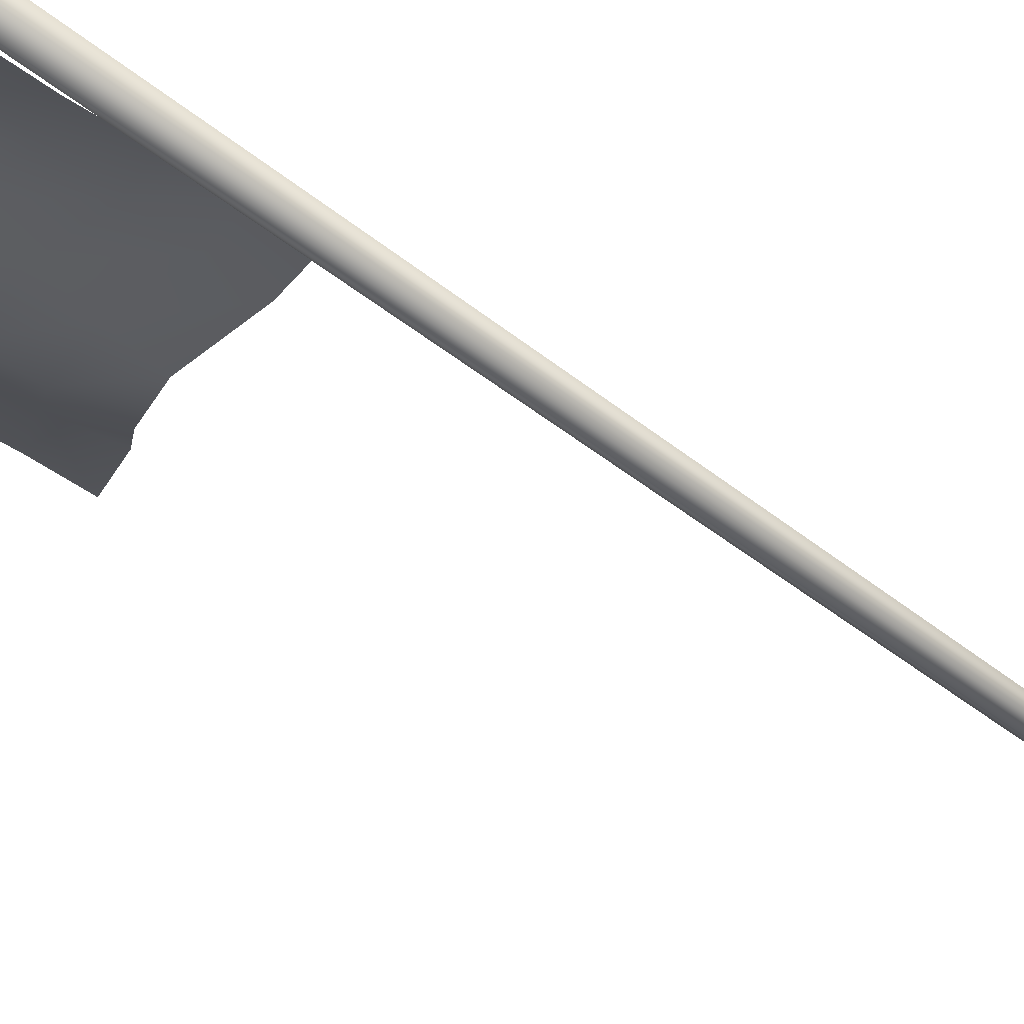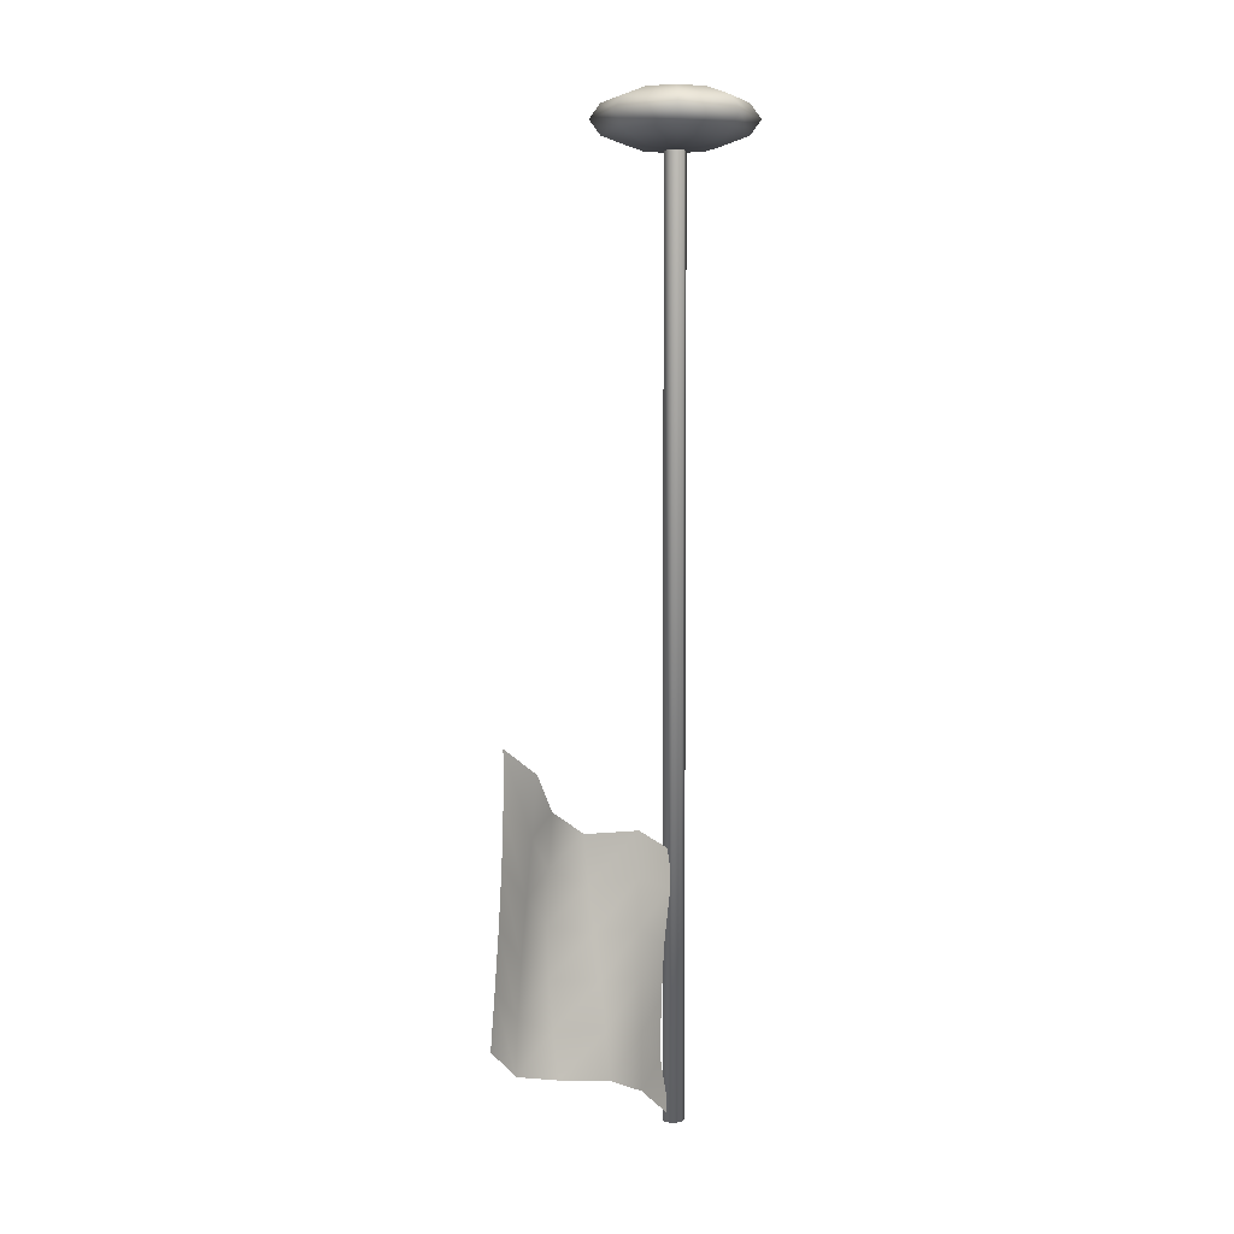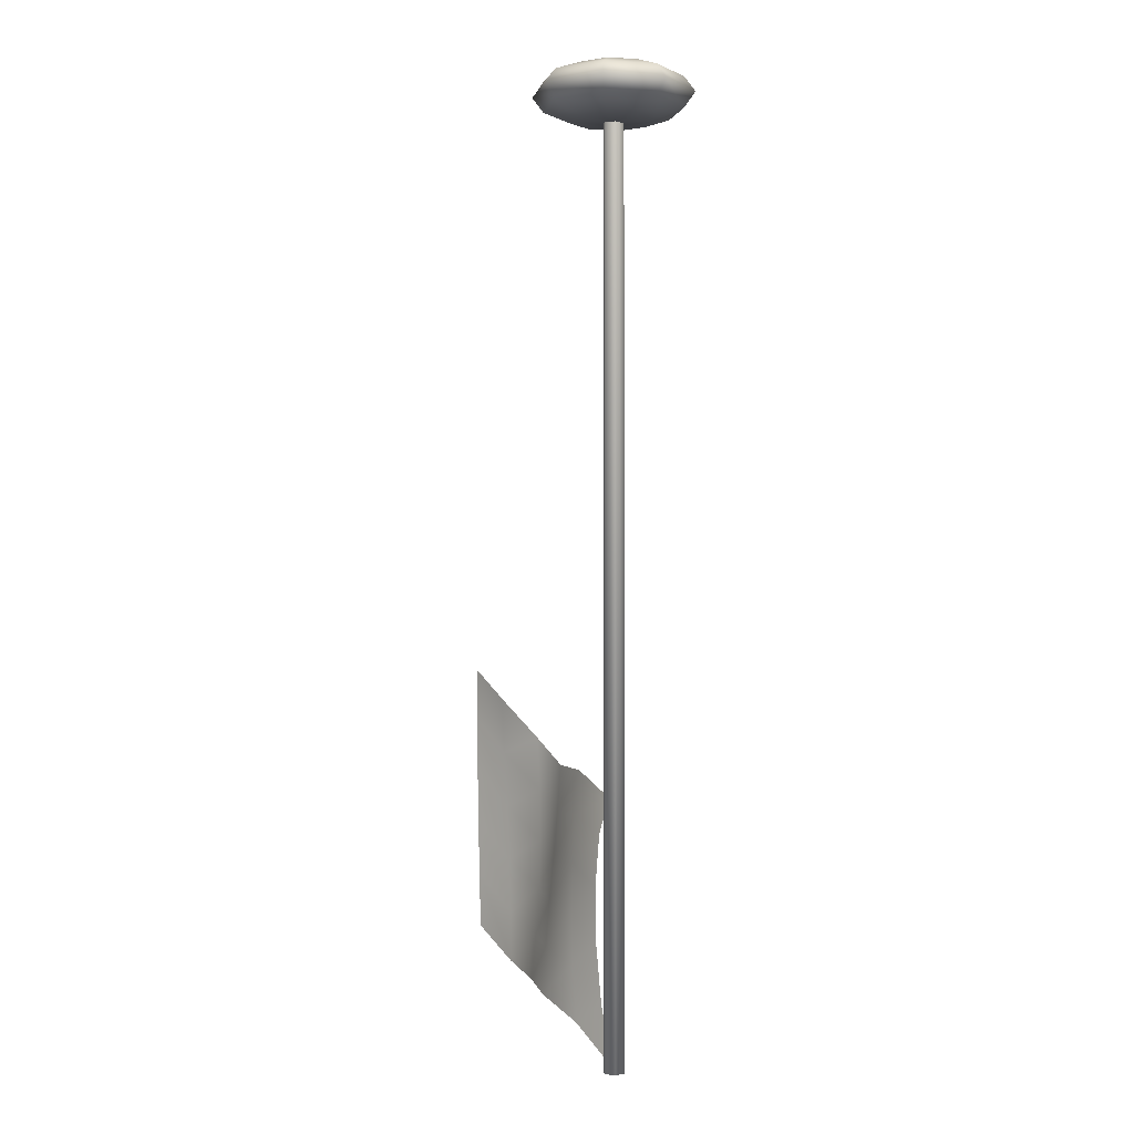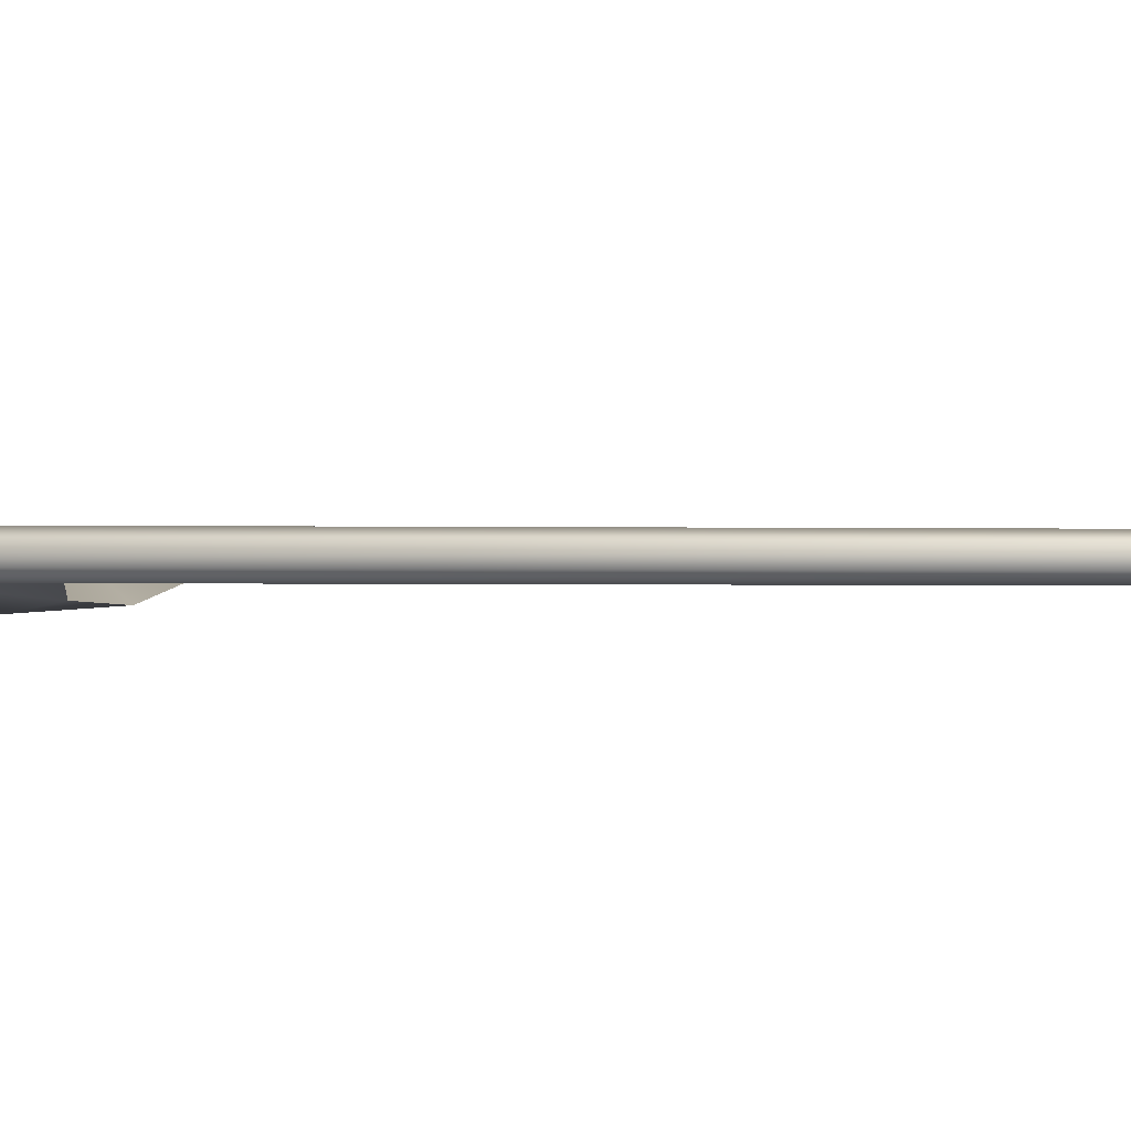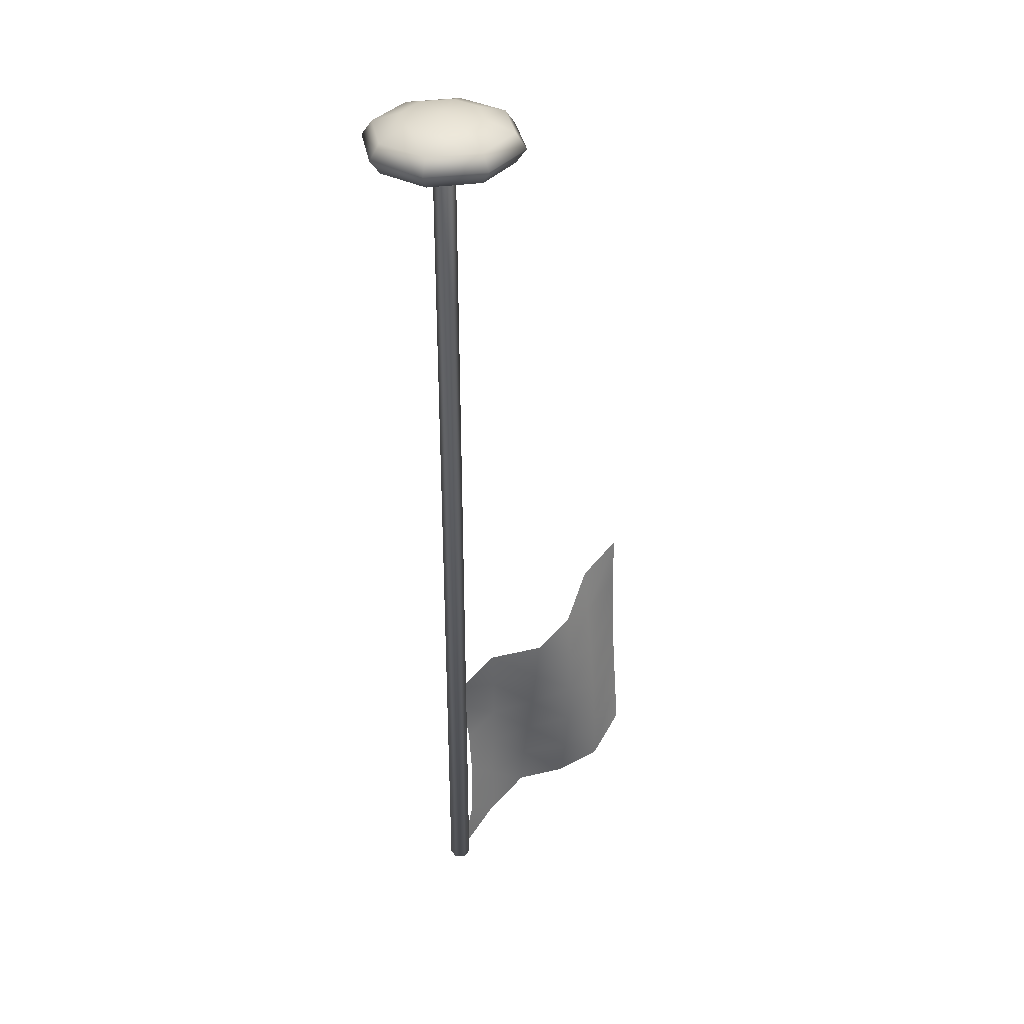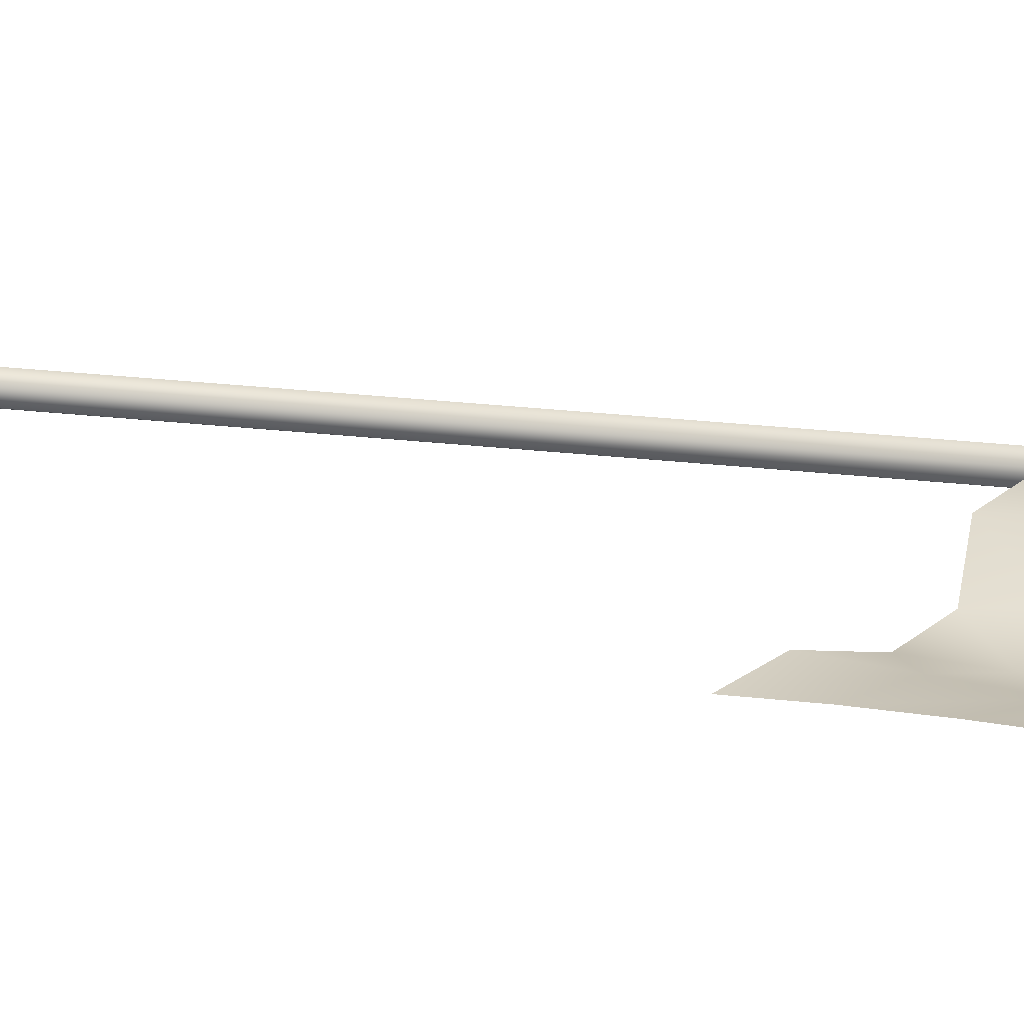
<metadata>
{"format":"obj","ext":"obj","renderer":"f3d","projection":"perspective","resolution":1024,"background":"white","views":[{"elev":-27.8,"azim":-144.1,"up":"+Y"},{"elev":4.4,"azim":134.7,"up":"+Z"},{"elev":-1.4,"azim":-126.1,"up":"+Z"},{"elev":-2.8,"azim":-93.0,"up":"+Y"},{"elev":35.6,"azim":-33.1,"up":"+Z"},{"elev":29.7,"azim":99.2,"up":"+Y"}]}
</metadata>
<code>
o GolfFlag.005
v -3.5e-05 -0.035 0
v -3.3e-05 -0.035 -3
v -0.03035 -0.0175 0
v -0.03035 -0.0175 -3
v -0.03035 0.0175 -0
v -0.03035 0.0175 -3
v -3.5e-05 0.035 -0
v -3.3e-05 0.035 -3
v 0.03028 0.0175 -0
v 0.03028 0.0175 -3
v 0.03028 -0.0175 0
v 0.03028 -0.0175 -3
v 0.7403 -0.004233 -2.645
v 0.6113 -0.04033 -2.749
v 0.7325 0.005957 -2.466
v 0.6082 -0.03597 -2.584
v 0.7253 0.01521 -2.289
v 0.6029 -0.02595 -2.412
v 0.7196 0.02208 -2.116
v 0.5959 -0.01186 -2.236
v 0.7161 0.02547 -1.95
v 0.5881 0.00409 -2.057
v 0.7152 0.02487 -1.791
v 0.5806 0.0194 -1.879
v 0.01627 -0.000203 -2.983
v 0.06047 0.003065 -2.797
v 0.1623 0.02308 -2.872
v 0.1703 0.03098 -2.692
v 0.3155 0.04286 -2.805
v 0.3187 0.02908 -2.658
v 0.4638 -0.01805 -2.785
v 0.4681 -0.03795 -2.642
v 0.07023 0.01568 -2.613
v 0.1761 0.03162 -2.531
v 0.3233 0.01073 -2.515
v 0.4708 -0.05189 -2.493
v 0.06426 0.02237 -2.441
v 0.1772 0.02687 -2.378
v 0.3285 -0.009313 -2.374
v 0.4711 -0.05767 -2.338
v 0.04133 0.0249 -2.277
v 0.1724 0.01934 -2.229
v 0.3333 -0.02789 -2.231
v 0.4689 -0.05441 -2.175
v 0.4642 -0.04259 -2.005
v 0.3366 -0.04208 -2.085
v 0.162 0.01091 -2.089
v 0.02125 0.002554 -2.165
v 0.1554 -0.1554 -0.04725
v 0.08974 -0.08974 -0.08184
v 0 -0.2198 -0.04725
v 0 -0.1269 -0.08184
v 0.2538 0 0
v 0.2198 -0 -0.04725
v 0.1795 -0.1795 0
v 0.1795 0.1795 -0
v 0.1554 0.1554 -0.04725
v 0 0.2538 -0
v 0 0.2198 -0.04725
v -0.1795 0.1795 -0
v -0.1554 0.1554 -0.04725
v -0.2538 0 0
v -0.2198 -0 -0.04725
v -0.1795 -0.1795 0
v -0.1554 -0.1554 -0.04725
v 0 -0.2538 0
v 0.2198 0 0.04725
v 0.1554 -0.1554 0.04725
v 0.1554 0.1554 0.04725
v 0 0.2198 0.04725
v -0.1554 0.1554 0.04725
v -0.2198 0 0.04725
v -0.1554 -0.1554 0.04725
v 0 -0.2198 0.04725
v 0.1269 0 0.08184
v 0.08974 -0.08974 0.08184
v 0.08974 0.08974 0.08184
v 0 0.1269 0.08184
v -0.08974 0.08974 0.08184
v -0.1269 0 0.08184
v -0.08974 -0.08974 0.08184
v 0 -0.1269 0.08184
v 0.1269 -0 -0.08184
v 0.08974 0.08974 -0.08184
v 0 0.1269 -0.08184
v -0.08974 0.08974 -0.08184
v -0.1269 -0 -0.08184
v -0.08974 -0.08974 -0.08184
v 0 -0 -0.0945
v 0 0 0.0945
f 3 2 1
f 4 2 3
f 5 4 3
f 6 4 5
f 7 6 5
f 8 6 7
f 9 8 7
f 10 8 9
f 11 10 9
f 12 10 11
f 1 12 11
f 2 12 1
f 15 14 13
f 16 14 15
f 17 16 15
f 18 16 17
f 19 18 17
f 20 18 19
f 21 20 19
f 22 20 21
f 23 22 21
f 24 22 23
f 27 26 25
f 28 26 27
f 29 28 27
f 30 28 29
f 31 30 29
f 32 30 31
f 14 32 31
f 16 32 14
f 28 33 26
f 34 33 28
f 30 34 28
f 35 34 30
f 32 35 30
f 36 35 32
f 16 36 32
f 18 36 16
f 34 37 33
f 38 37 34
f 35 38 34
f 39 38 35
f 36 39 35
f 40 39 36
f 18 40 36
f 20 40 18
f 38 41 37
f 42 41 38
f 39 42 38
f 43 42 39
f 40 43 39
f 44 43 40
f 20 44 40
f 22 44 20
f 45 22 24
f 44 22 45
f 46 44 45
f 43 44 46
f 47 43 46
f 42 43 47
f 48 42 47
f 41 42 48
f 51 50 49
f 52 50 51
f 55 54 53
f 49 54 55
f 53 57 56
f 54 57 53
f 56 59 58
f 57 59 56
f 58 61 60
f 59 61 58
f 60 63 62
f 61 63 60
f 62 65 64
f 63 65 62
f 64 51 66
f 65 51 64
f 66 49 55
f 51 49 66
f 68 53 67
f 55 53 68
f 67 56 69
f 53 56 67
f 69 58 70
f 56 58 69
f 70 60 71
f 58 60 70
f 71 62 72
f 60 62 71
f 72 64 73
f 62 64 72
f 73 66 74
f 64 66 73
f 74 55 68
f 66 55 74
f 76 67 75
f 68 67 76
f 75 69 77
f 67 69 75
f 77 70 78
f 69 70 77
f 78 71 79
f 70 71 78
f 79 72 80
f 71 72 79
f 80 73 81
f 72 73 80
f 81 74 82
f 73 74 81
f 49 83 54
f 50 83 49
f 12 8 10
f 2 8 12
f 4 8 2
f 6 8 4
f 54 84 57
f 83 84 54
f 57 85 59
f 84 85 57
f 82 68 76
f 74 68 82
f 59 86 61
f 85 86 59
f 61 87 63
f 86 87 61
f 63 88 65
f 87 88 63
f 65 52 51
f 88 52 65
f 83 50 89
f 84 83 89
f 85 84 89
f 86 85 89
f 87 86 89
f 88 87 89
f 52 88 89
f 50 52 89
f 76 75 90
f 75 77 90
f 77 78 90
f 78 79 90
f 79 80 90
f 80 81 90
f 81 82 90
f 82 76 90

</code>
